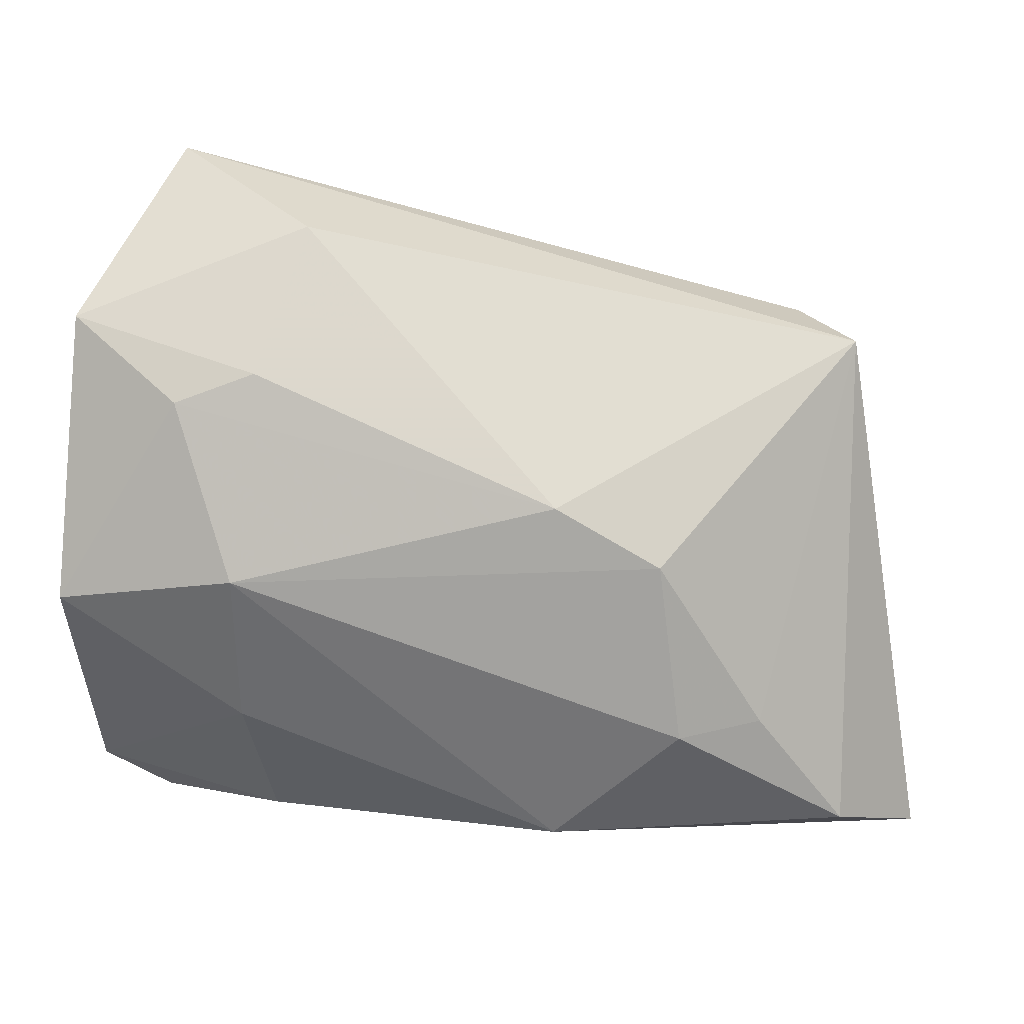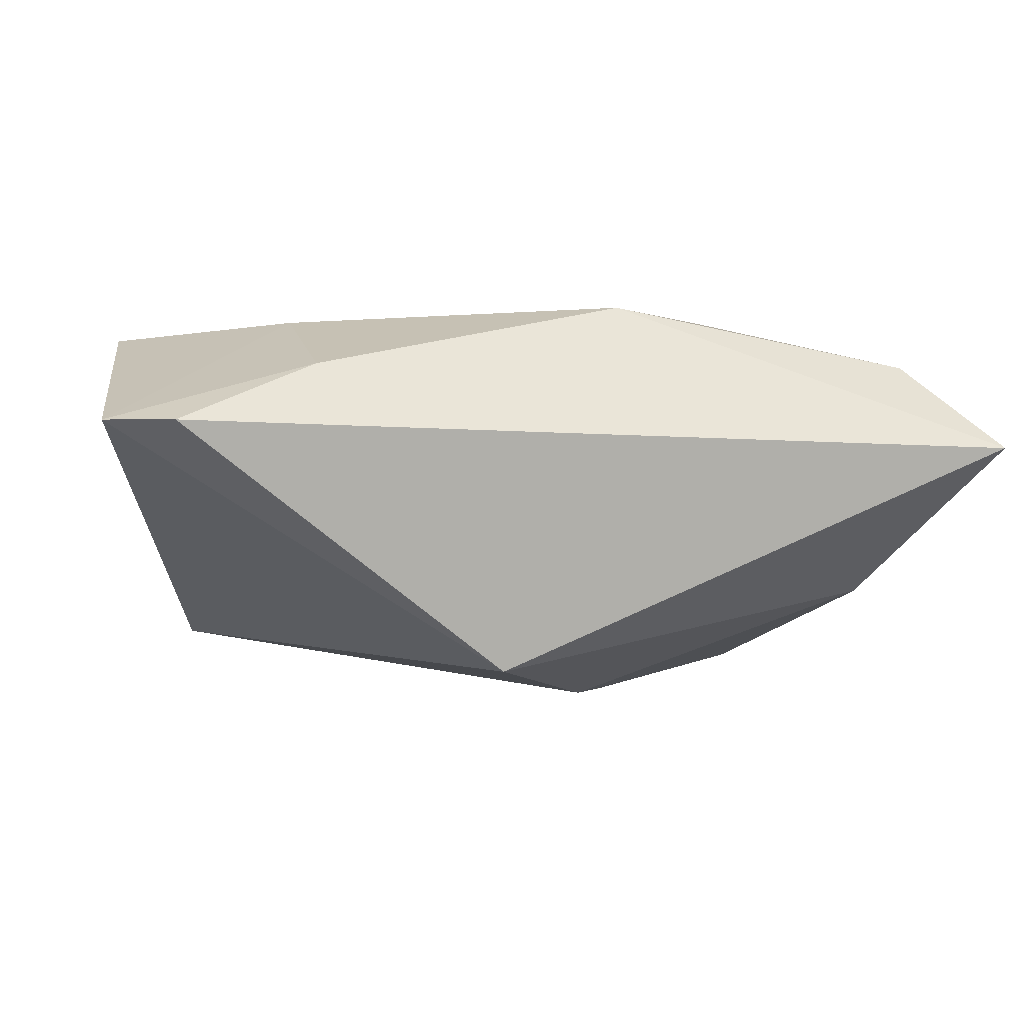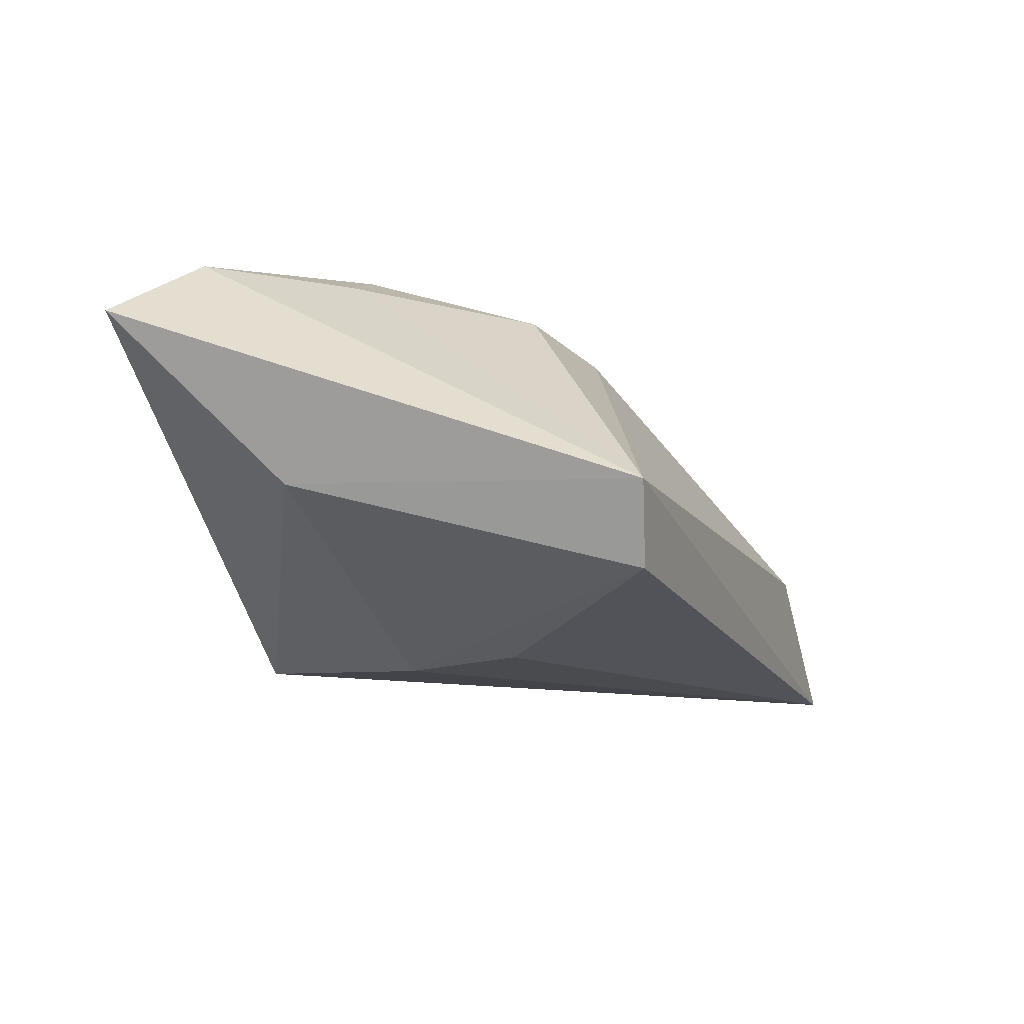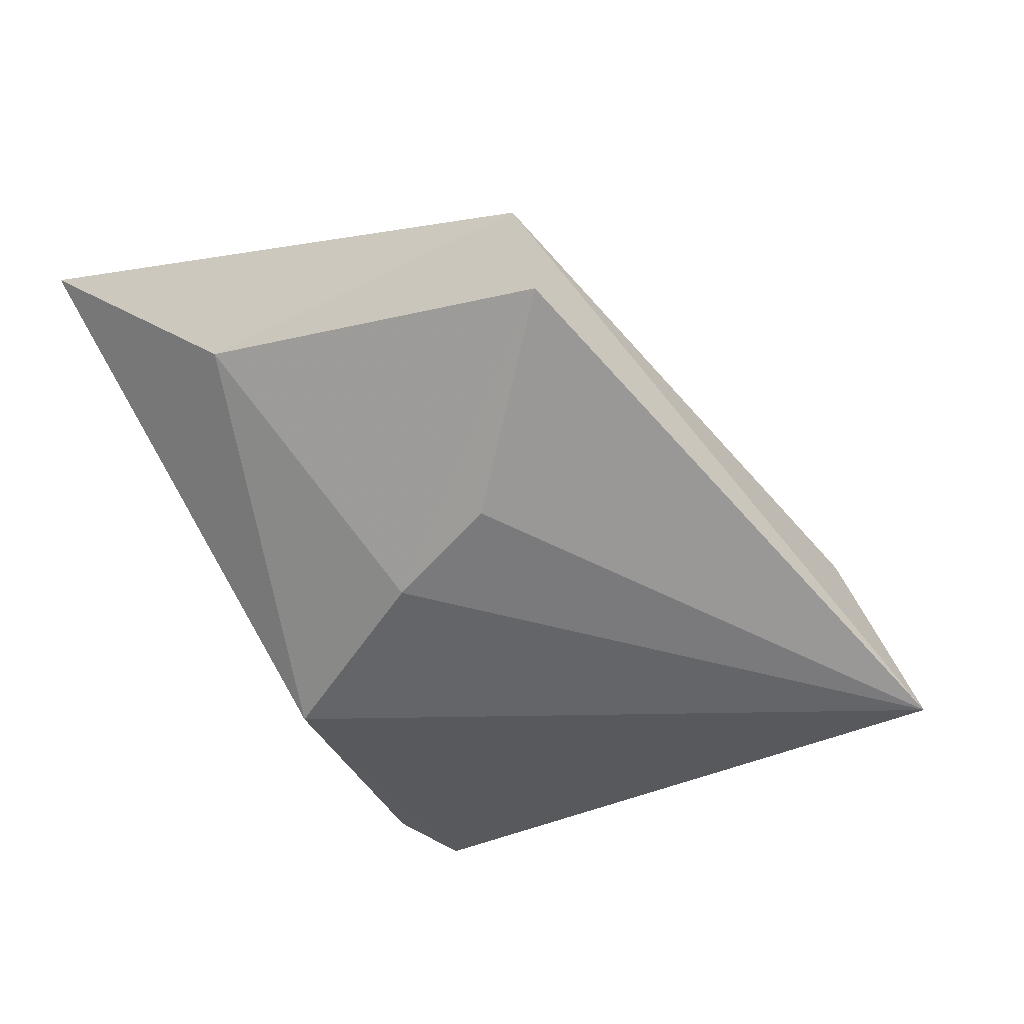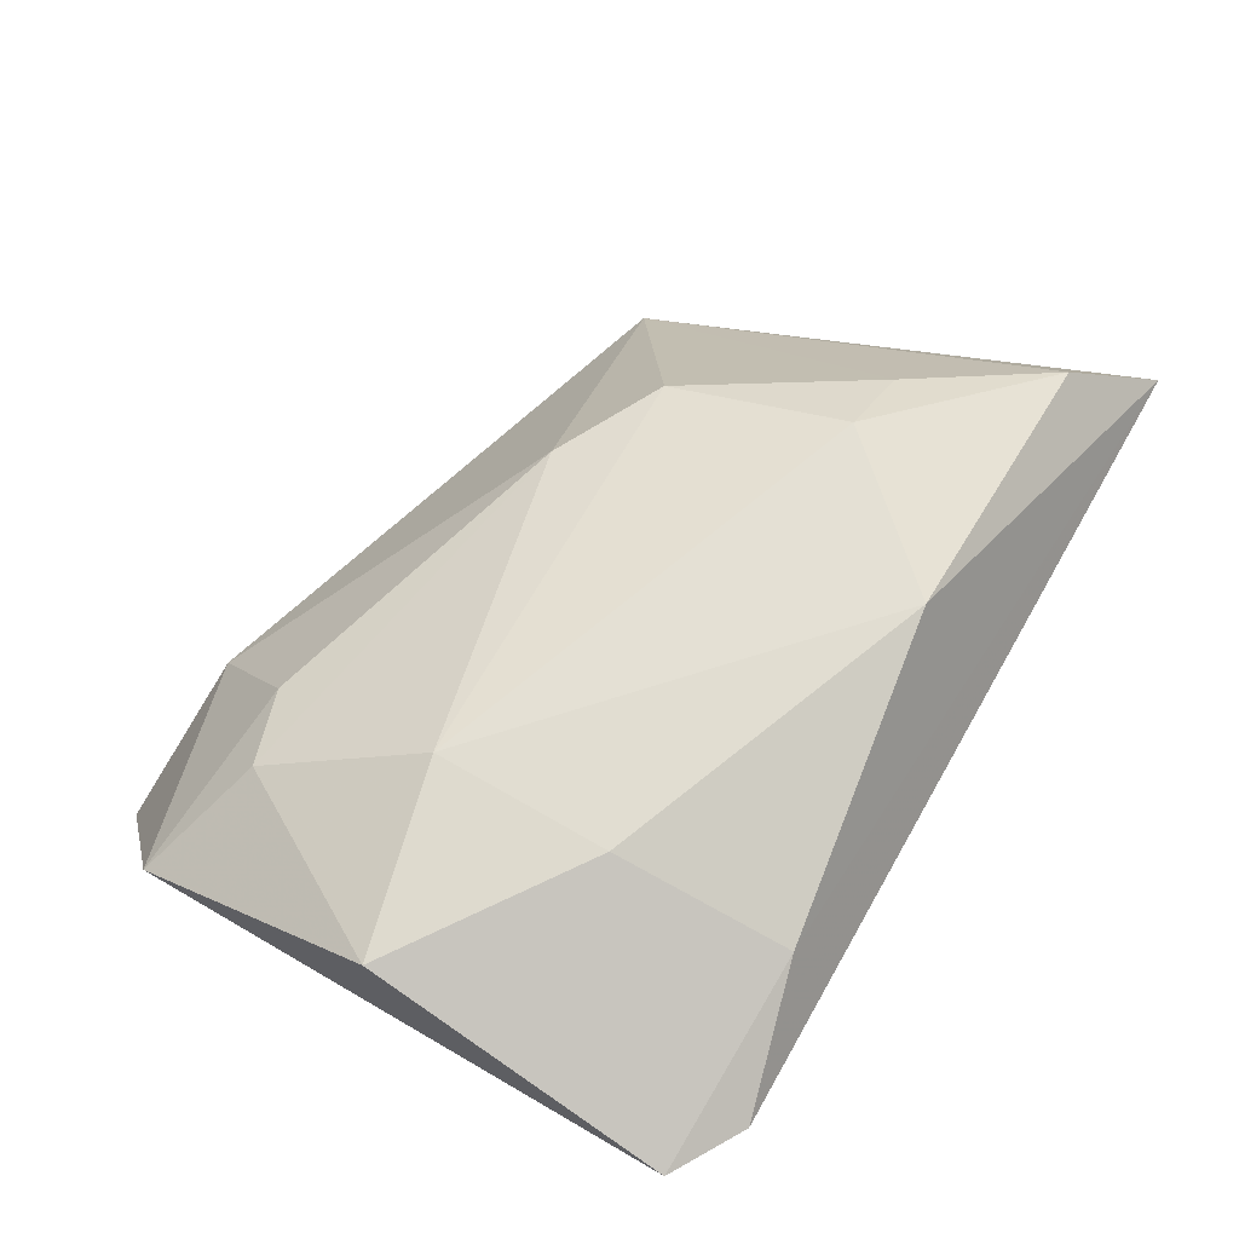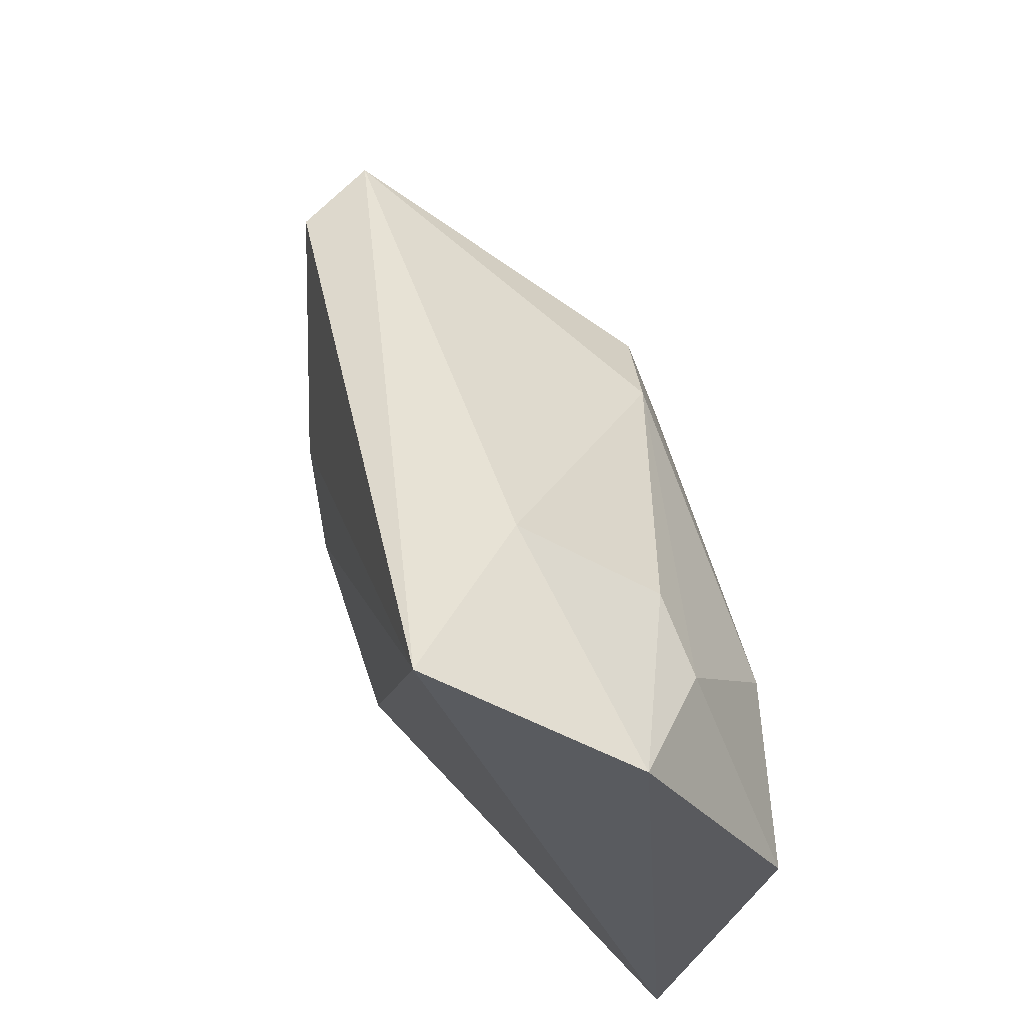
<metadata>
{"format":"obj","ext":"obj","renderer":"f3d","projection":"perspective","resolution":1024,"background":"white","views":[{"elev":33.0,"azim":5.6,"up":"+Y"},{"elev":-1.3,"azim":-9.6,"up":"+Z"},{"elev":-20.1,"azim":97.1,"up":"+Z"},{"elev":-63.0,"azim":115.7,"up":"+Z"},{"elev":66.0,"azim":-60.5,"up":"+Z"},{"elev":57.2,"azim":-99.7,"up":"+Y"}]}
</metadata>
<code>
v 0.01179 -0.0255 0.02251
v 0.05649 -0.03398 0.005898
v -0.03673 0.04437 -0.01769
v -0.0395 -0.03398 0.008178
v 0.04417 -0.01579 -0.01107
v -0.02575 -0.01081 0.02168
v 0.01665 0.006985 -0.02434
v -0.02563 0.008757 0.02251
v 0.02639 -0.00989 0.02251
v 0.03837 0.02442 -0.02083
v -0.02387 -0.0301 0.01495
v -0.03291 0.02635 0.01256
v 0.04513 0.02484 -0.0126
v 0.01108 0.01711 0.01623
v -0.04656 0.003969 0.0206
v -0.01983 0.04087 -0.004611
v -0.04758 -0.02917 0.008395
v 0.02321 0.01038 0.01722
v -0.02391 0.0294 0.01036
v 0.0358 -0.0105 0.01742
v 0.04656 -0.02591 0.01587
v 0.01093 -0.006553 -0.02402
v -0.00203 -0.02741 -0.02011
v -0.04586 0.03255 0.004401
f 2 4 23
f 17 6 15
f 3 23 17
f 17 23 4
f 11 4 2
f 11 17 4
f 6 17 11
f 15 6 8
f 18 8 9
f 22 23 3
f 3 7 22
f 24 17 15
f 3 17 24
f 2 13 21
f 10 7 3
f 3 13 10
f 10 22 7
f 16 13 3
f 3 24 16
f 16 24 19
f 15 8 12
f 12 24 15
f 19 24 12
f 18 9 20
f 9 21 20
f 20 13 18
f 20 21 13
f 1 21 9
f 6 11 1
f 1 11 2
f 2 21 1
f 1 8 6
f 1 9 8
f 5 13 2
f 5 10 13
f 22 10 5
f 2 23 5
f 23 22 5
f 18 13 14
f 13 16 14
f 14 16 19
f 14 8 18
f 19 12 14
f 14 12 8

</code>
